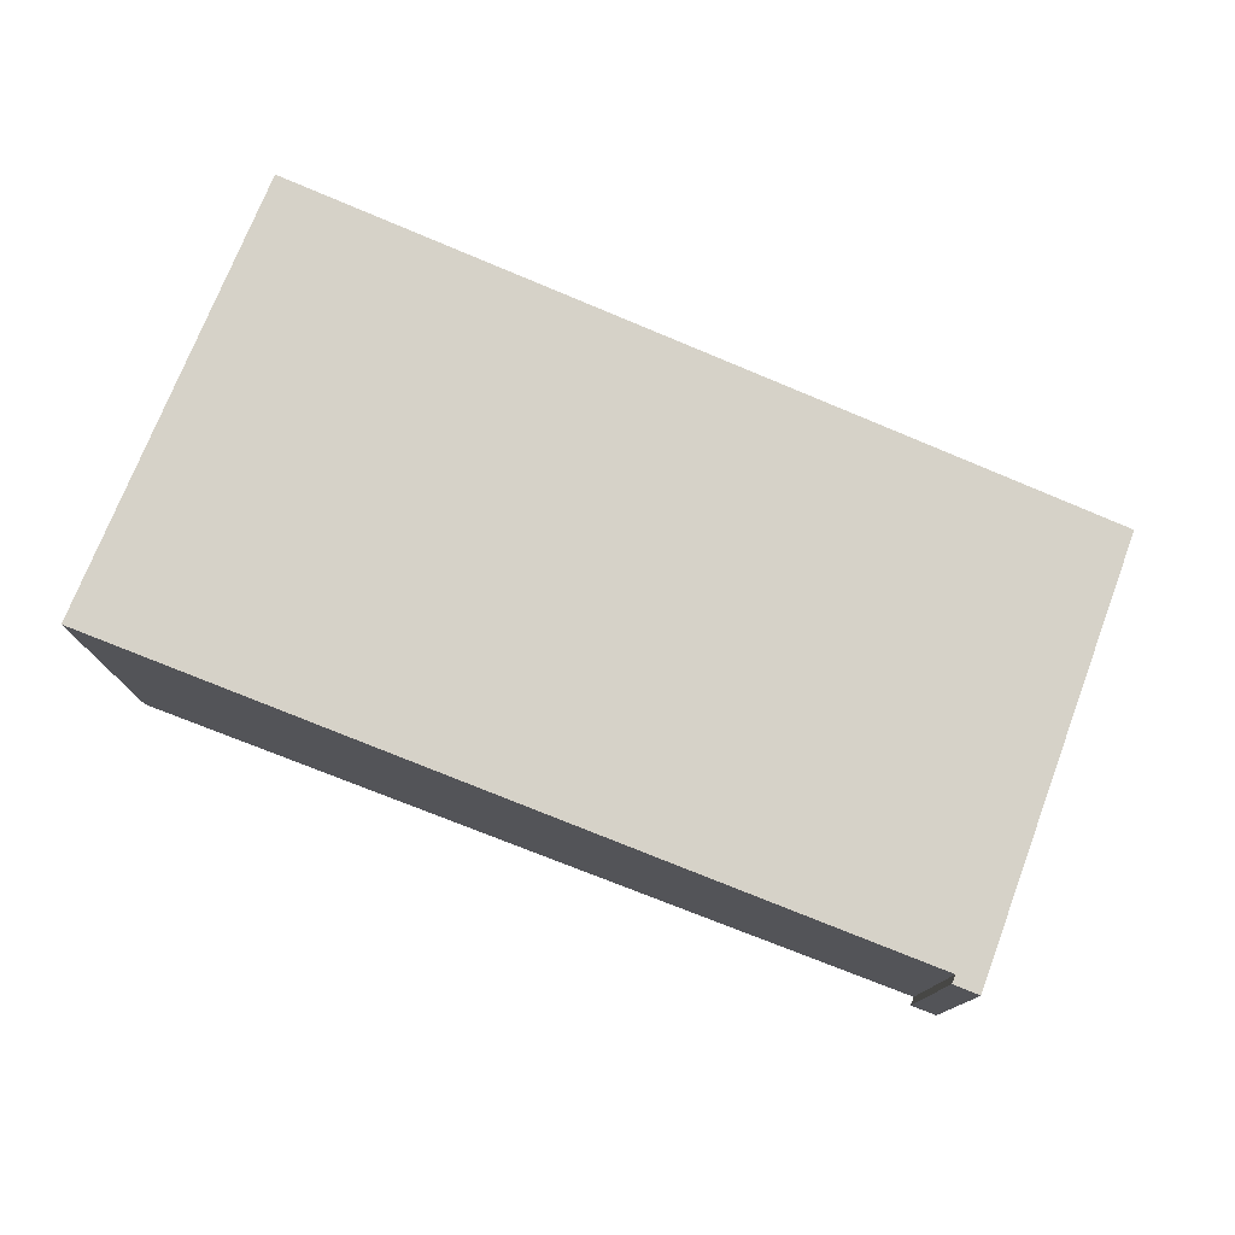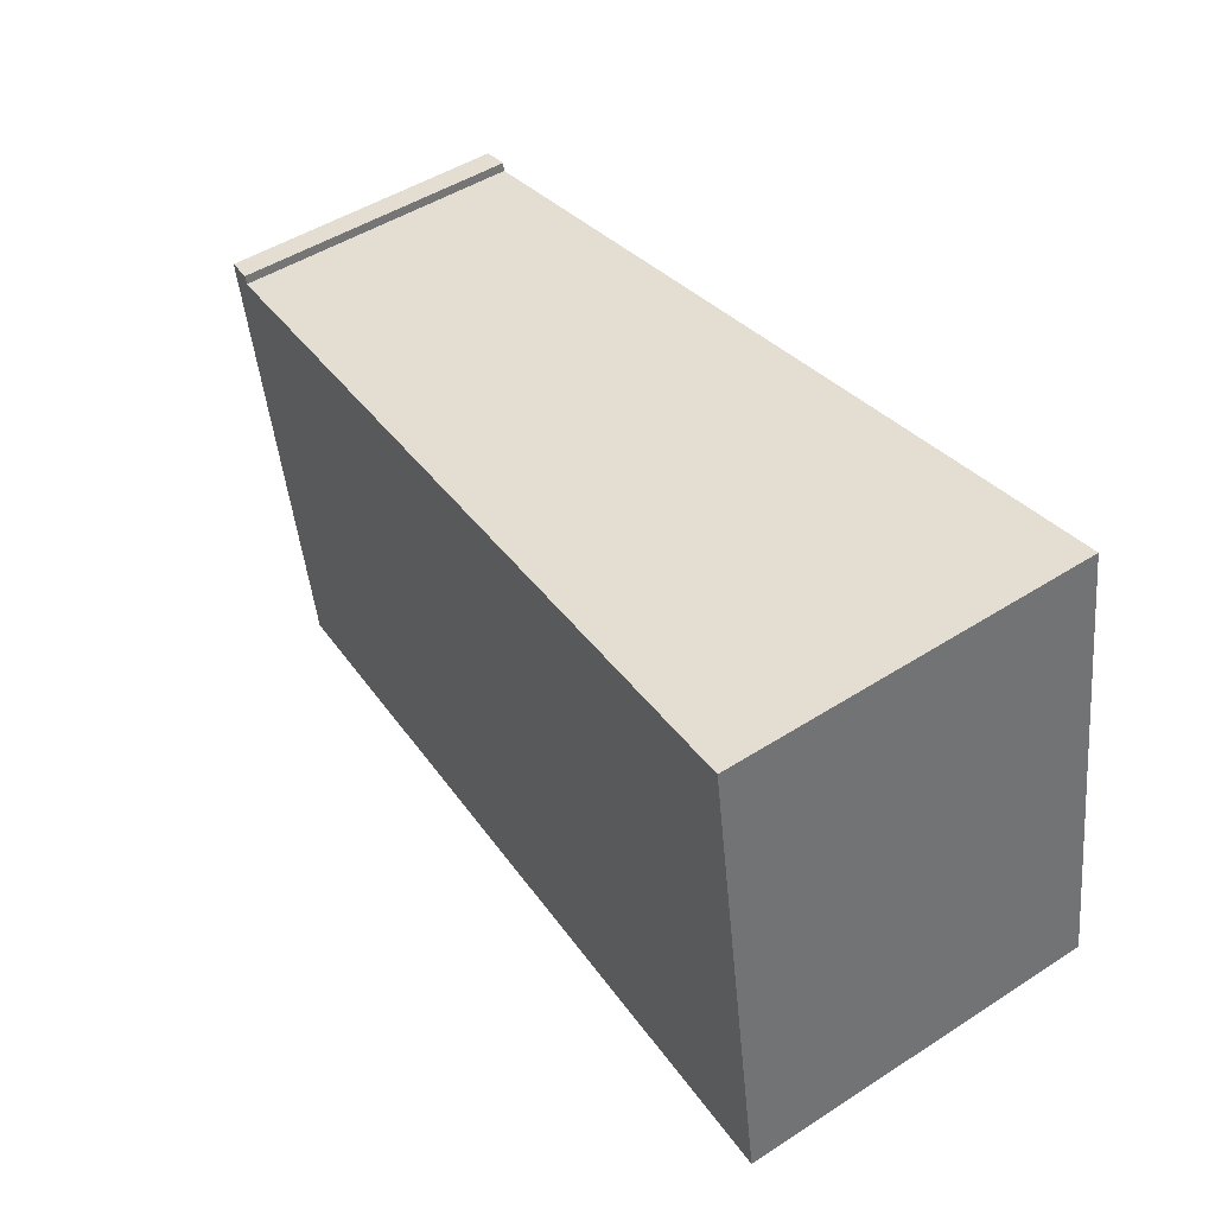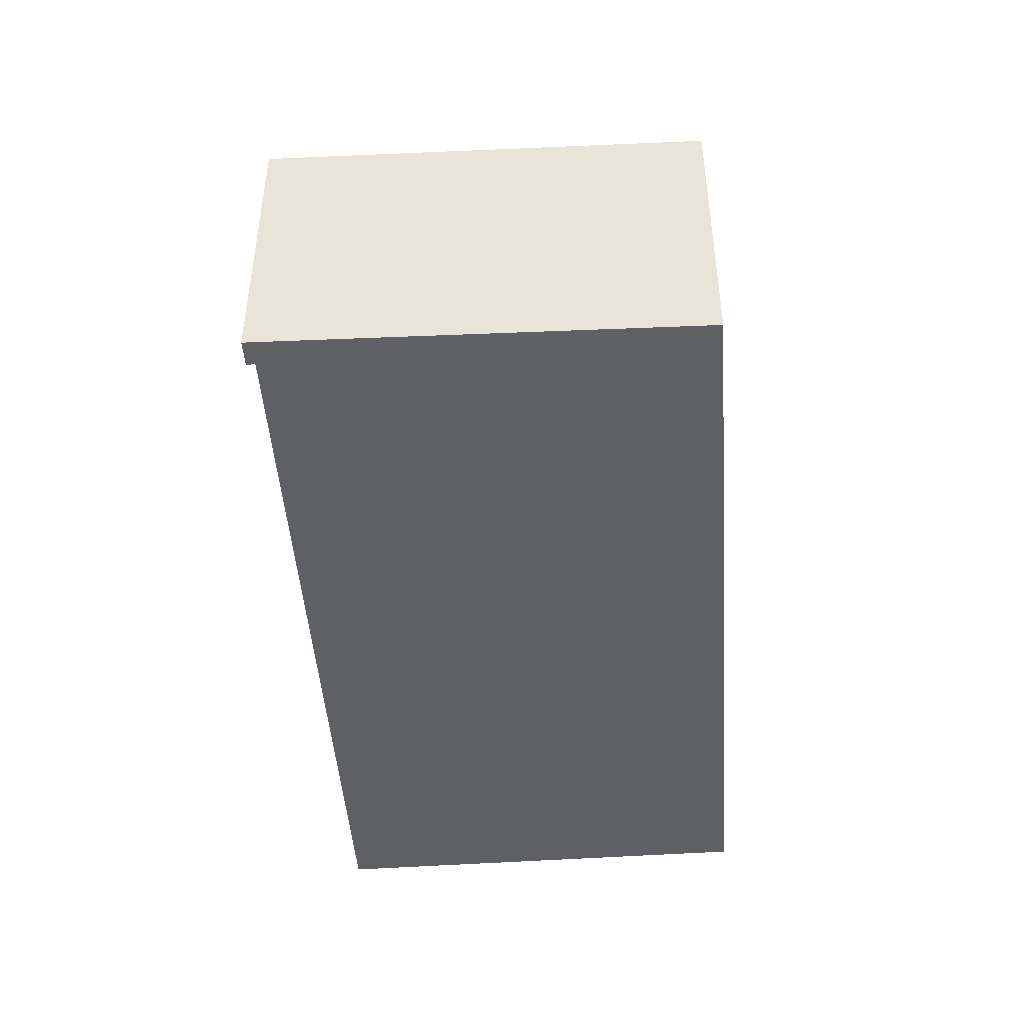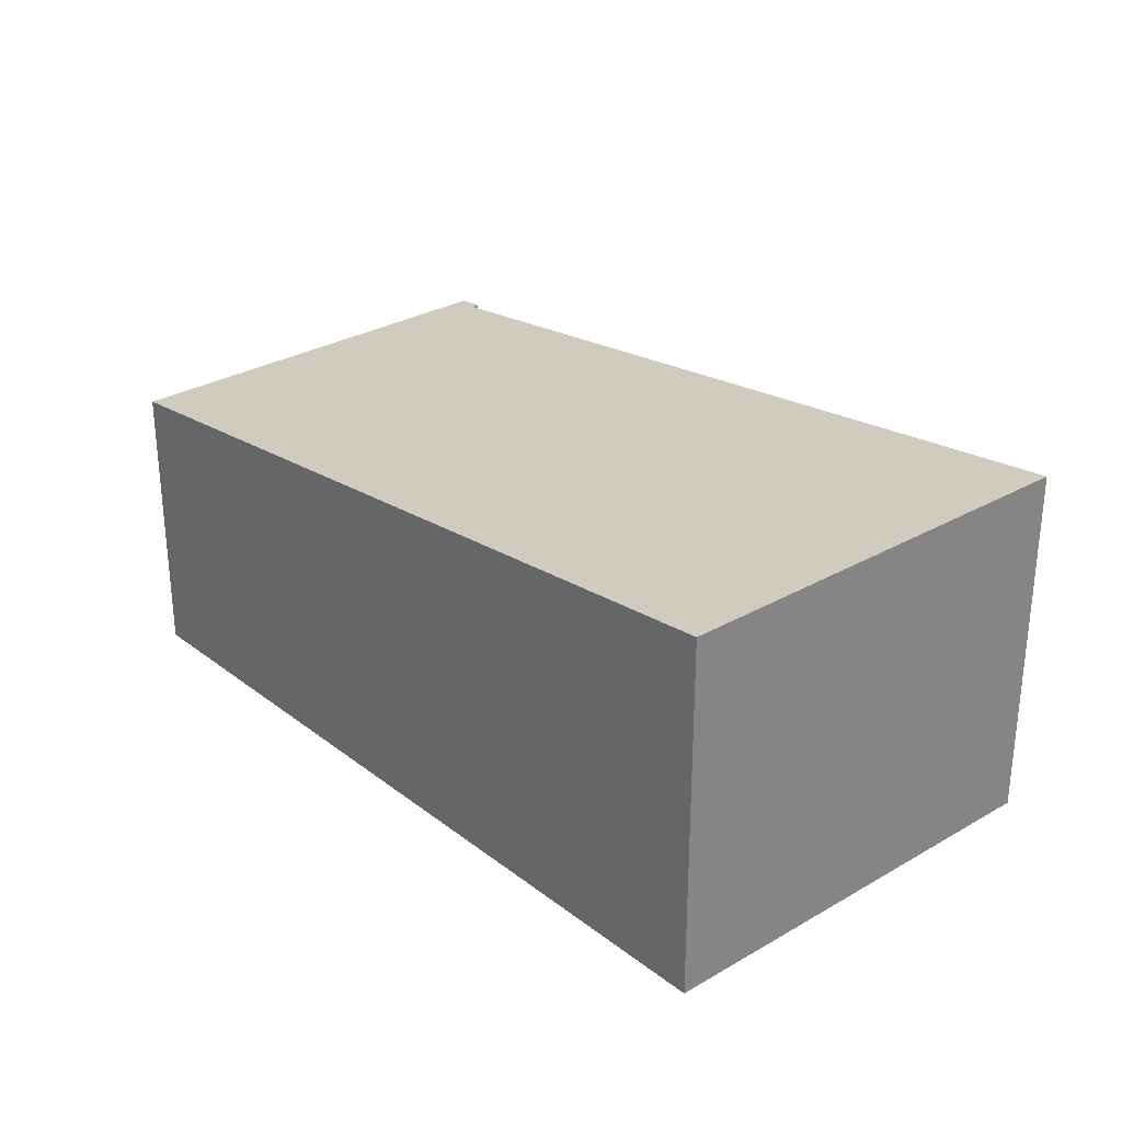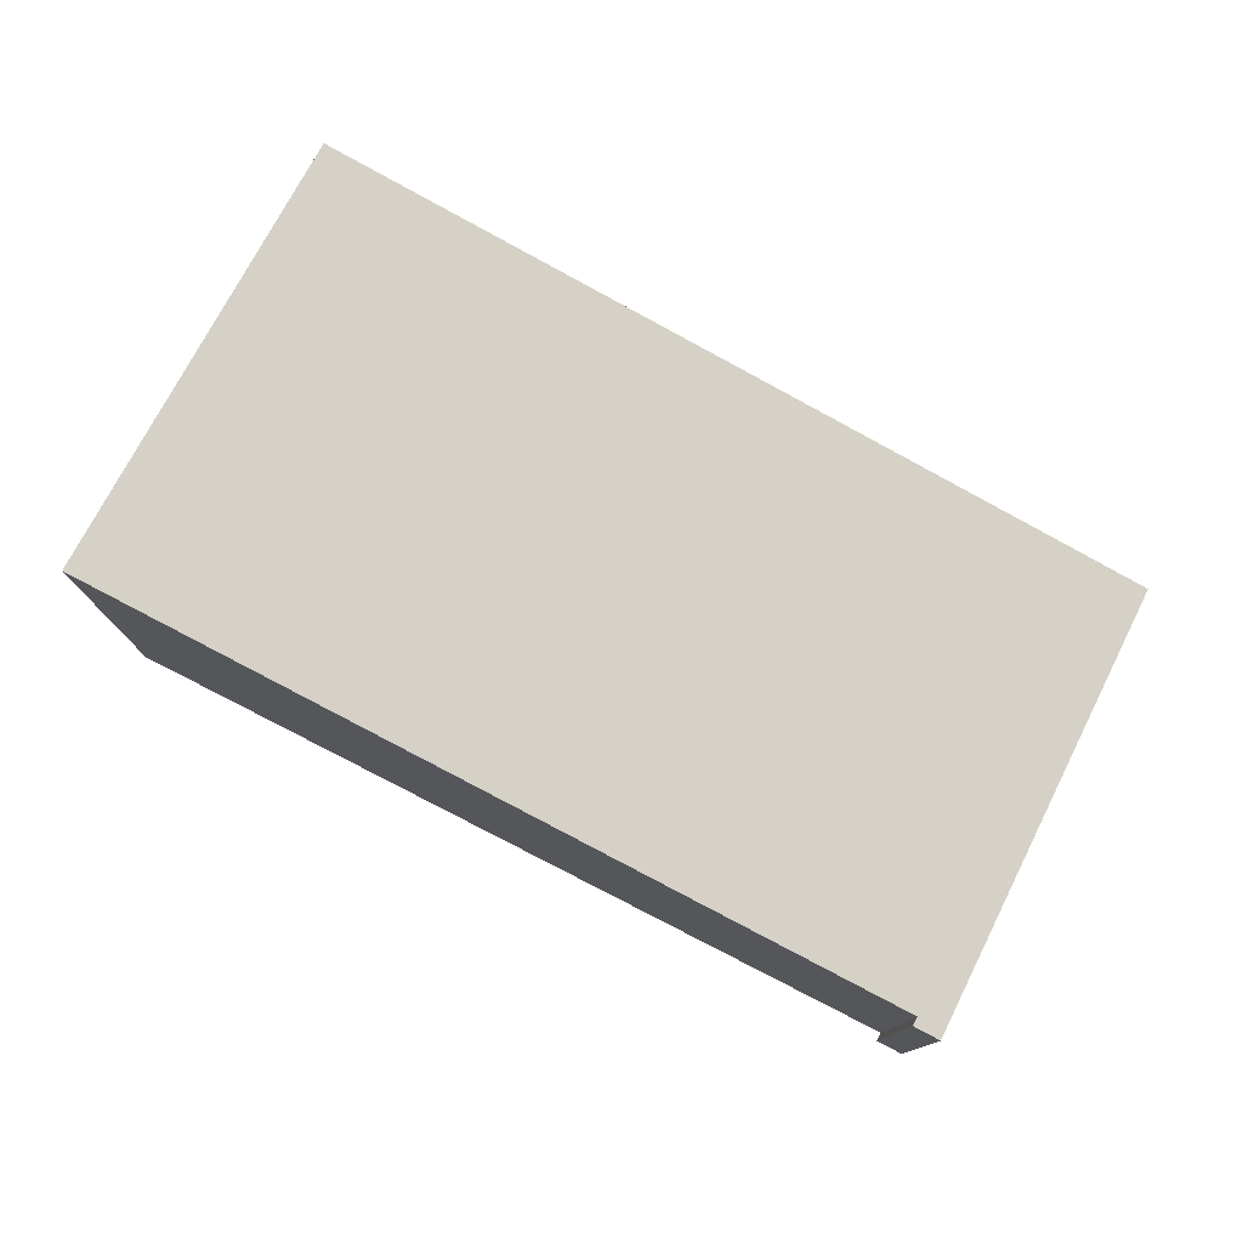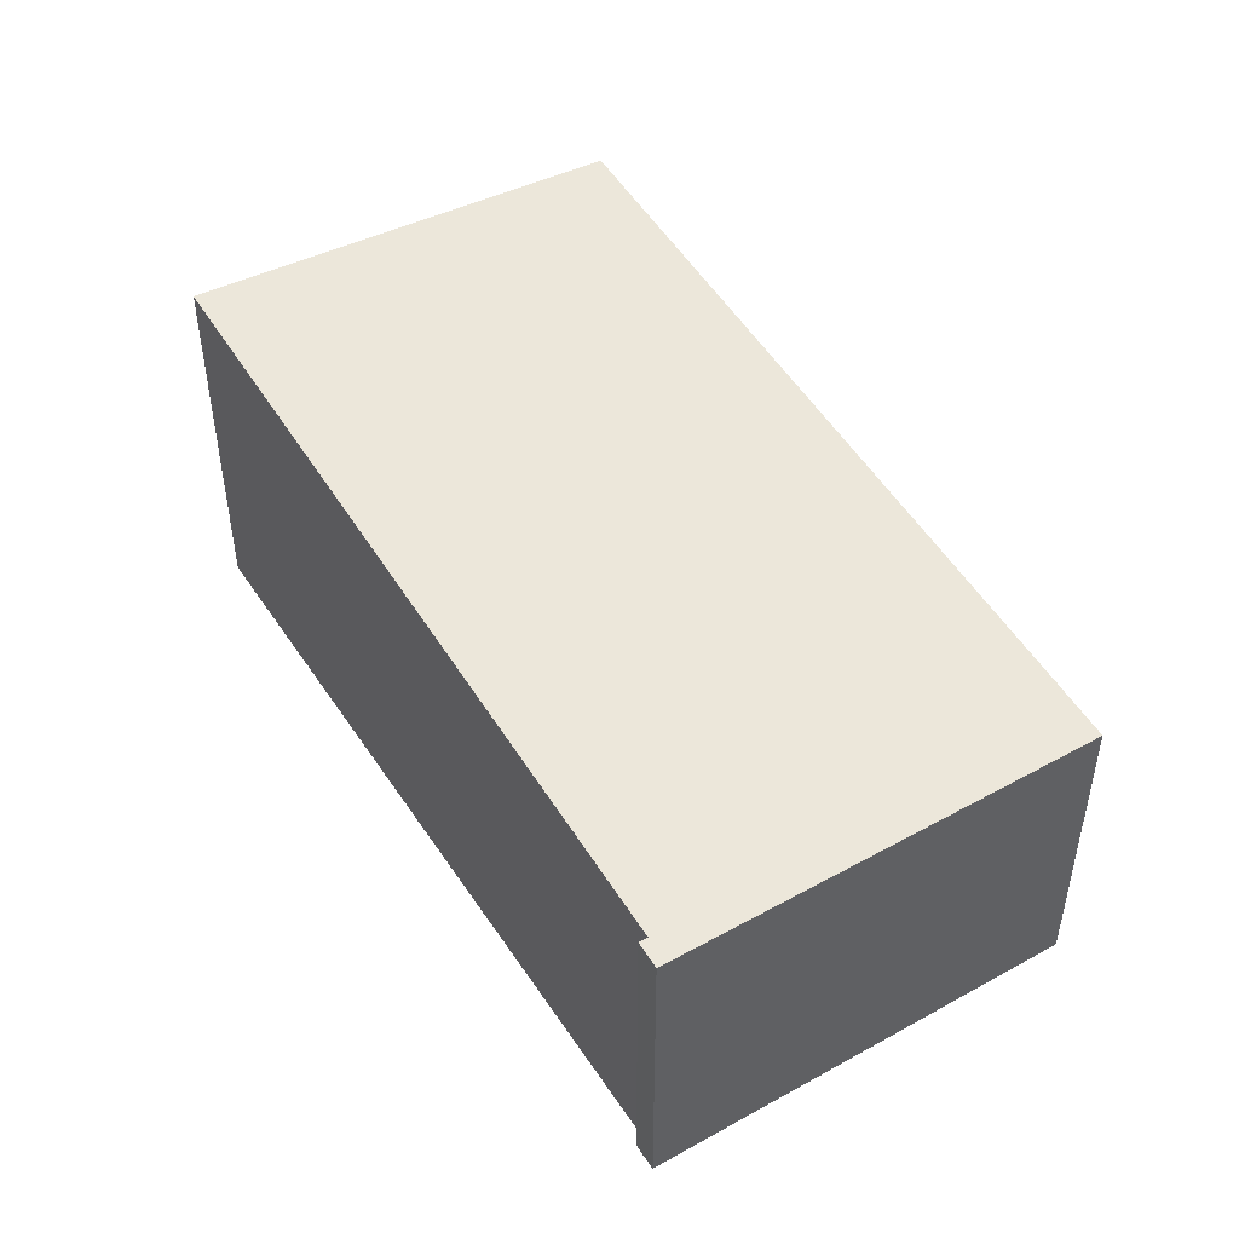
<metadata>
{"format":"obj","ext":"obj","renderer":"f3d","projection":"perspective","resolution":1024,"background":"white","views":[{"elev":77.0,"azim":31.3,"up":"+Y"},{"elev":48.0,"azim":-125.8,"up":"+Z"},{"elev":-44.6,"azim":103.9,"up":"+Y"},{"elev":28.3,"azim":-121.8,"up":"+Y"},{"elev":77.4,"azim":37.5,"up":"+Y"},{"elev":45.8,"azim":69.0,"up":"+Y"}]}
</metadata>
<code>
v  0.597 3.091 3.764
v  4.254 2.711 -0.703
v  0 3.091 1.893e-16
v  6.64 2.549 2.648
v  6.64 2.498 -1.097
v  6.986 2.467 -1.154
v  7.474 2.475 2.494
v  7.712 2.454 2.528
v  7.487 2.474 2.568
v  7.487 -1.572e-16 2.568
v  7.712 -1.548e-16 2.528
v  0.597 -2.305e-16 3.764
v  6.64 -1.621e-16 2.648
v  7.474 -1.527e-16 2.494
v  6.986 7.066e-17 -1.154
v  6.64 6.717e-17 -1.097
v  4.254 4.305e-17 -0.703
v  0 0 0
g defaultobject
f 1 2 3
f 2 1 4
f 2 4 5
f 5 4 6
f 6 4 7
f 6 7 8
f 8 7 9
f 10 8 9
f 8 10 11
f 12 4 1
f 4 12 13
f 4 13 7
f 7 13 14
f 8 15 6
f 15 8 11
f 15 5 6
f 5 15 2
f 2 15 16
f 2 16 17
f 2 17 3
f 3 17 18
f 18 1 3
f 1 18 12
f 14 9 7
f 9 14 10
f 17 12 18
f 12 17 16
f 12 16 13
f 13 16 15
f 13 15 14
f 14 15 11
f 14 11 10

</code>
